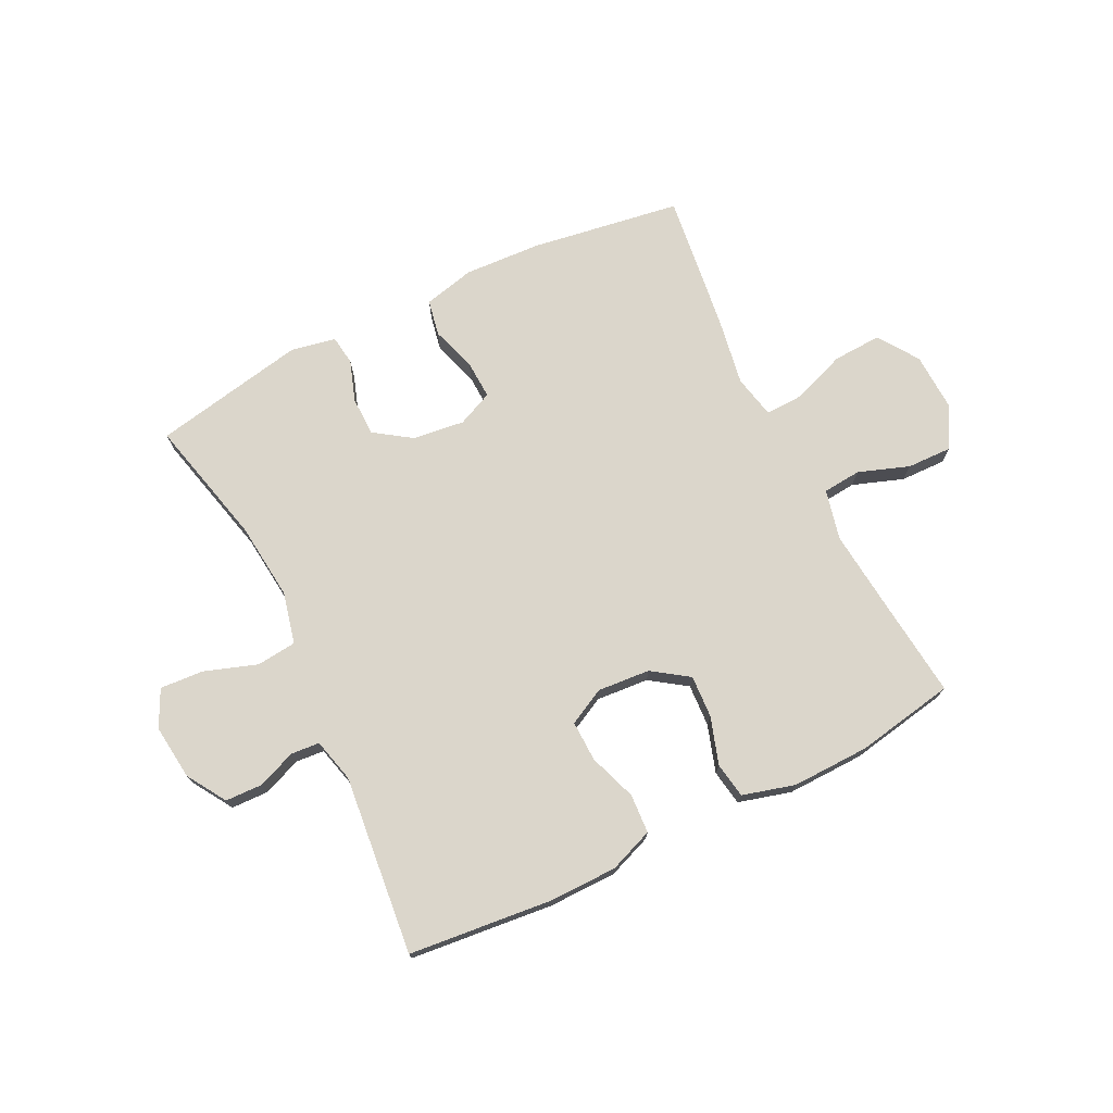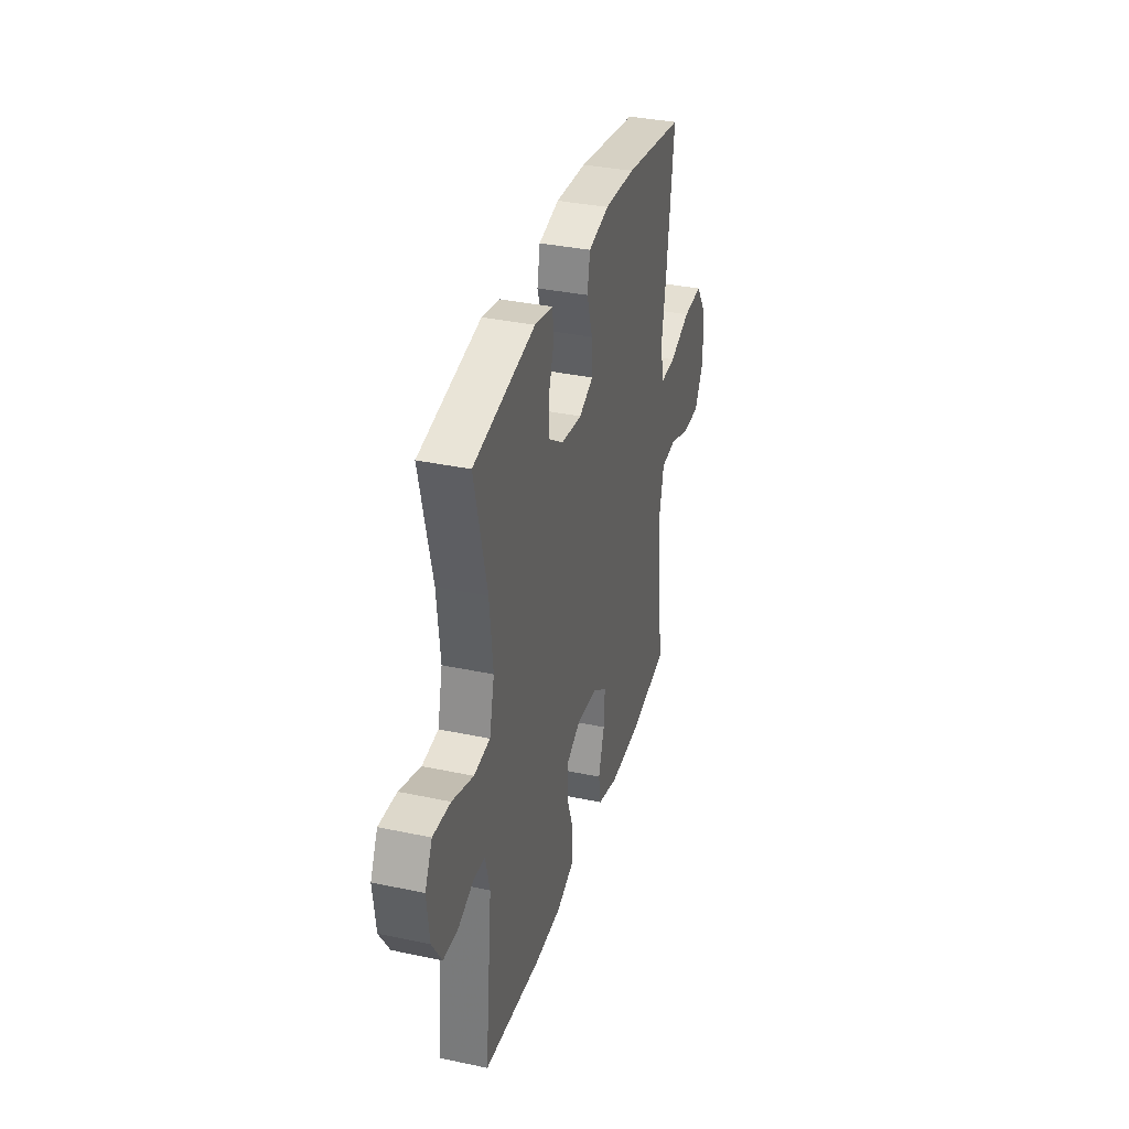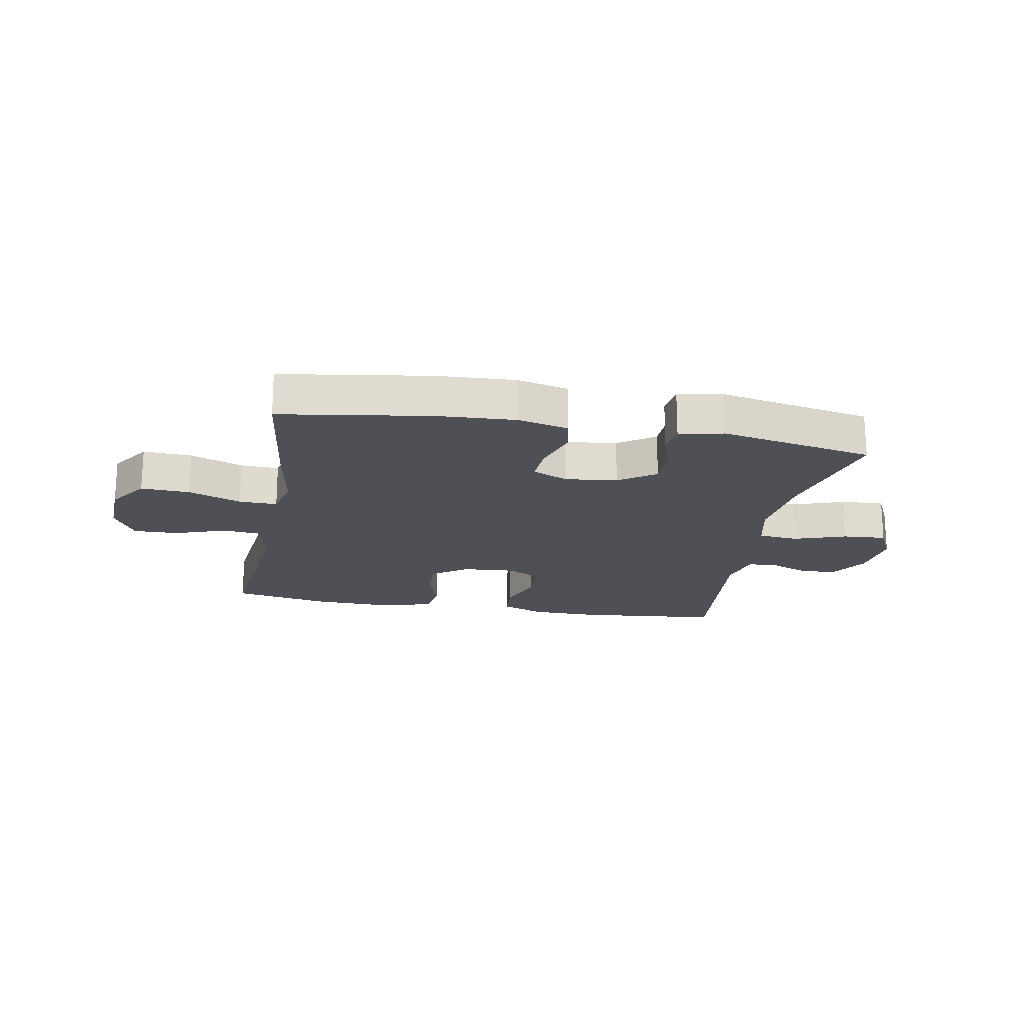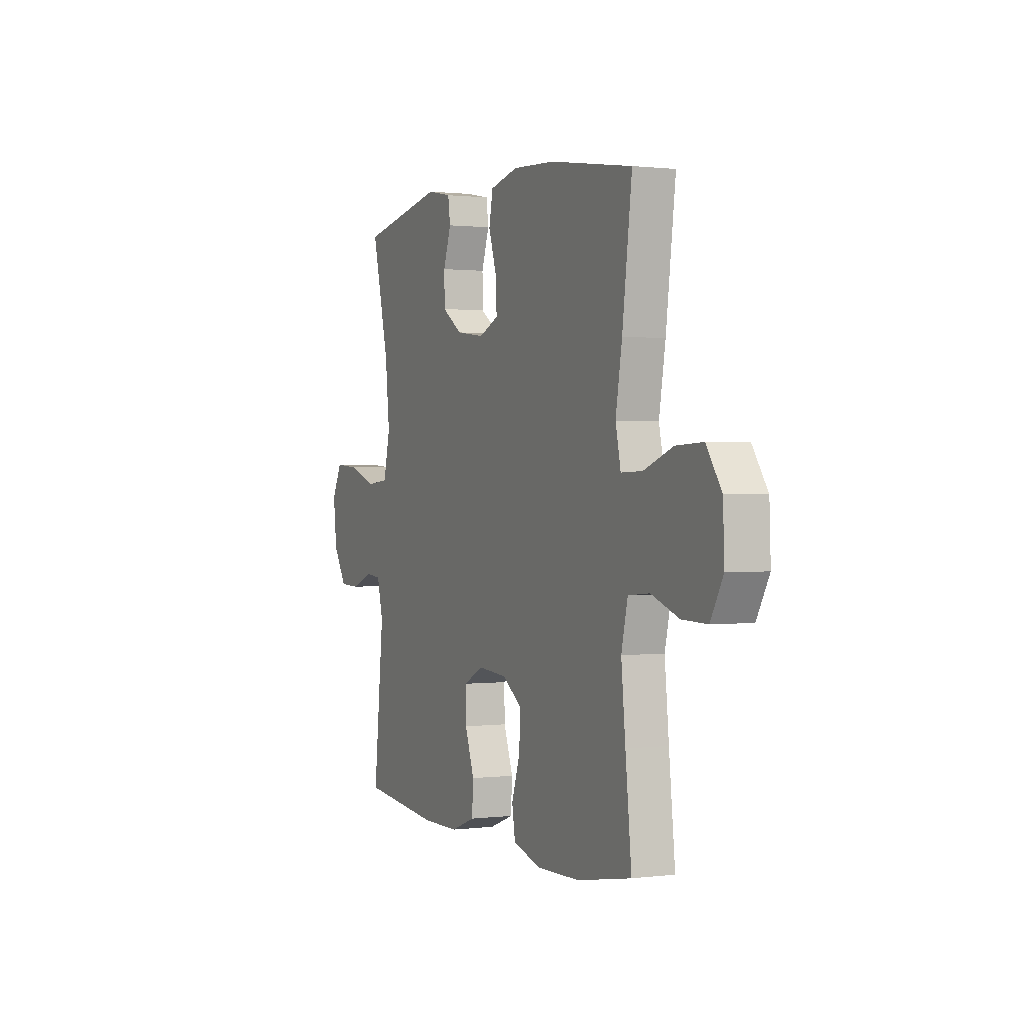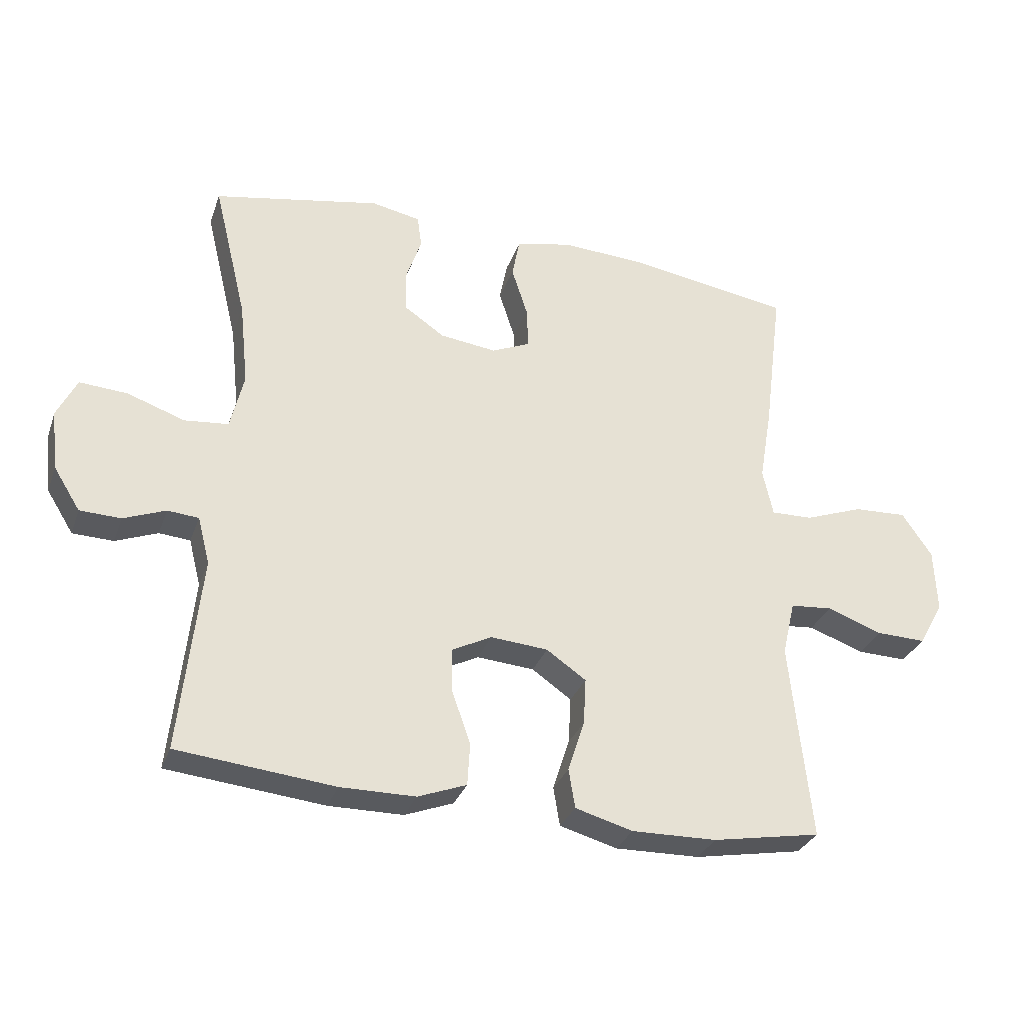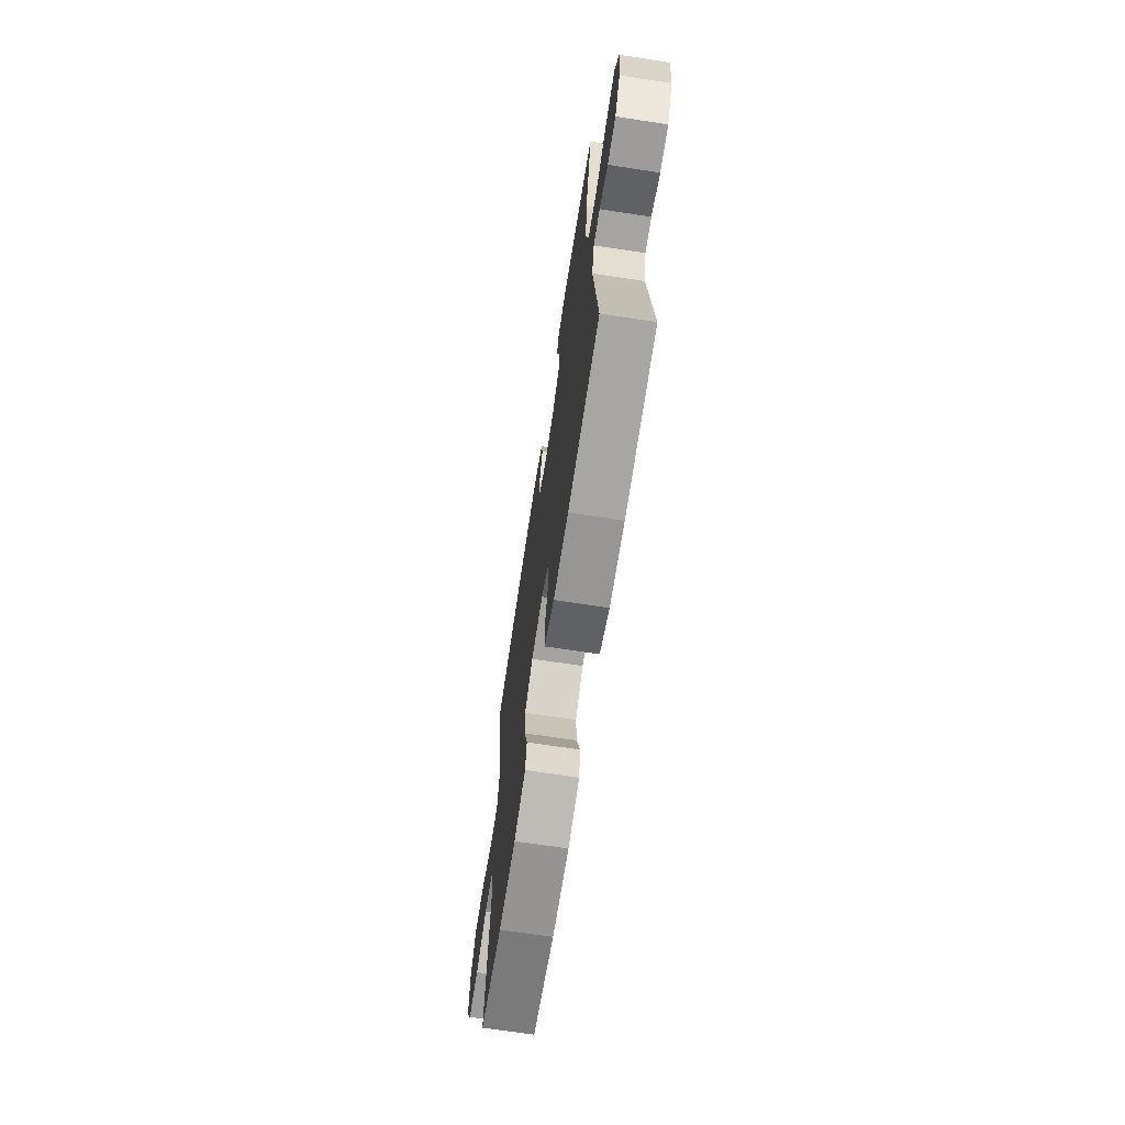
<metadata>
{"format":"obj","ext":"obj","renderer":"f3d","projection":"perspective","resolution":1024,"background":"white","views":[{"elev":73.5,"azim":153.7,"up":"+Y"},{"elev":34.9,"azim":105.9,"up":"+Z"},{"elev":-19.4,"azim":-10.4,"up":"+Y"},{"elev":0.9,"azim":-114.6,"up":"+Z"},{"elev":-31.2,"azim":162.0,"up":"+Z"},{"elev":-68.5,"azim":81.3,"up":"+Z"}]}
</metadata>
<code>
v -0.5 0.07 -0.5
v -0.481 0.07 -0.319
v -0.468 0.07 -0.188
v -0.488 0.07 -0.102
v -0.554 0.07 -0.096
v -0.641 0.07 -0.127
v -0.719 0.07 -0.129
v -0.758 0.07 -0.059
v -0.754 0.07 0.042
v -0.707 0.07 0.111
v -0.623 0.07 0.107
v -0.532 0.07 0.073
v -0.466 0.07 0.071
v -0.45 0.07 0.145
v -0.47 0.07 0.263
v -0.5 0.07 0.5
v -0.241 0.07 0.54
v -0.109 0.07 0.547
v -0.021 0.07 0.526
v -0.009 0.07 0.464
v -0.034 0.07 0.386
v -0.037 0.07 0.32
v 0.024 0.07 0.293
v 0.113 0.07 0.304
v 0.176 0.07 0.347
v 0.177 0.07 0.414
v 0.153 0.07 0.485
v 0.16 0.07 0.536
v 0.237 0.07 0.551
v 0.5 0.07 0.5
v 0.447 0.07 0.281
v 0.433 0.07 0.148
v 0.454 0.07 0.059
v 0.523 0.07 0.052
v 0.613 0.07 0.083
v 0.688 0.07 0.088
v 0.719 0.07 0.025
v 0.708 0.07 -0.07
v 0.666 0.07 -0.137
v 0.602 0.07 -0.139
v 0.536 0.07 -0.113
v 0.487 0.07 -0.117
v 0.468 0.07 -0.192
v 0.5 0.07 -0.5
v 0.254 0.07 -0.525
v 0.137 0.07 -0.524
v 0.061 0.07 -0.495
v 0.057 0.07 -0.428
v 0.086 0.07 -0.346
v 0.088 0.07 -0.276
v 0.025 0.07 -0.244
v -0.065 0.07 -0.251
v -0.127 0.07 -0.294
v -0.123 0.07 -0.367
v -0.097 0.07 -0.448
v -0.107 0.07 -0.509
v -0.197 0.07 -0.534
v -0.33 0.07 -0.531
v -0.5 0 -0.5
v -0.481 0 -0.319
v -0.468 0 -0.188
v -0.488 0 -0.102
v -0.554 0 -0.096
v -0.641 0 -0.127
v -0.719 0 -0.129
v -0.758 0 -0.059
v -0.754 0 0.042
v -0.707 0 0.111
v -0.623 0 0.107
v -0.532 0 0.073
v -0.466 0 0.071
v -0.45 0 0.145
v -0.47 0 0.263
v -0.5 0 0.5
v -0.241 0 0.54
v -0.109 0 0.547
v -0.021 0 0.526
v -0.009 0 0.464
v -0.034 0 0.386
v -0.037 0 0.32
v 0.024 0 0.293
v 0.113 0 0.304
v 0.176 0 0.347
v 0.177 0 0.414
v 0.153 0 0.485
v 0.16 0 0.536
v 0.237 0 0.551
v 0.5 0 0.5
v 0.447 0 0.281
v 0.433 0 0.148
v 0.454 0 0.059
v 0.523 0 0.052
v 0.613 0 0.083
v 0.688 0 0.088
v 0.719 0 0.025
v 0.708 0 -0.07
v 0.666 0 -0.137
v 0.602 0 -0.139
v 0.536 0 -0.113
v 0.487 0 -0.117
v 0.468 0 -0.192
v 0.5 0 -0.5
v 0.254 0 -0.525
v 0.137 0 -0.524
v 0.061 0 -0.495
v 0.057 0 -0.428
v 0.086 0 -0.346
v 0.088 0 -0.276
v 0.025 0 -0.244
v -0.065 0 -0.251
v -0.127 0 -0.294
v -0.123 0 -0.367
v -0.097 0 -0.448
v -0.107 0 -0.509
v -0.197 0 -0.534
v -0.33 0 -0.531
f 57 58 1 2
f 54 55 56 57
f 53 54 57 2
f 52 53 2 3
f 51 52 3 4
f 46 47 48 49
f 46 49 50
f 43 44 45 46
f 42 43 46 50
f 38 39 40 41
f 38 41 42
f 37 38 42
f 34 35 36 37
f 33 34 37 42
f 32 33 42 50
f 28 29 30 31
f 26 27 28 31
f 25 26 31 32
f 24 25 32 50
f 18 19 20 21
f 18 21 22
f 17 18 22
f 14 15 16 17
f 13 14 17 22
f 9 10 11 12
f 9 12 13
f 8 9 13
f 5 6 7 8
f 4 5 8 13
f 51 4 13 22
f 23 24 50 51
f 22 23 51
f 60 59 116 115
f 115 114 113 112
f 60 115 112 111
f 61 60 111 110
f 62 61 110 109
f 107 106 105 104
f 108 107 104
f 104 103 102 101
f 108 104 101 100
f 99 98 97 96
f 100 99 96
f 100 96 95
f 95 94 93 92
f 100 95 92 91
f 108 100 91 90
f 89 88 87 86
f 89 86 85 84
f 90 89 84 83
f 108 90 83 82
f 79 78 77 76
f 80 79 76
f 80 76 75
f 75 74 73 72
f 80 75 72 71
f 70 69 68 67
f 71 70 67
f 71 67 66
f 66 65 64 63
f 71 66 63 62
f 80 71 62 109
f 109 108 82 81
f 109 81 80
f 1 59 60 2
f 2 60 61 3
f 3 61 62 4
f 4 62 63 5
f 5 63 64 6
f 6 64 65 7
f 7 65 66 8
f 8 66 67 9
f 9 67 68 10
f 10 68 69 11
f 11 69 70 12
f 12 70 71 13
f 13 71 72 14
f 14 72 73 15
f 15 73 74 16
f 16 74 75 17
f 17 75 76 18
f 18 76 77 19
f 19 77 78 20
f 20 78 79 21
f 21 79 80 22
f 22 80 81 23
f 23 81 82 24
f 24 82 83 25
f 25 83 84 26
f 26 84 85 27
f 27 85 86 28
f 28 86 87 29
f 29 87 88 30
f 30 88 89 31
f 31 89 90 32
f 32 90 91 33
f 33 91 92 34
f 34 92 93 35
f 35 93 94 36
f 36 94 95 37
f 37 95 96 38
f 38 96 97 39
f 39 97 98 40
f 40 98 99 41
f 41 99 100 42
f 42 100 101 43
f 43 101 102 44
f 44 102 103 45
f 45 103 104 46
f 46 104 105 47
f 47 105 106 48
f 48 106 107 49
f 49 107 108 50
f 50 108 109 51
f 51 109 110 52
f 52 110 111 53
f 53 111 112 54
f 54 112 113 55
f 55 113 114 56
f 56 114 115 57
f 57 115 116 58
f 58 116 59 1

</code>
